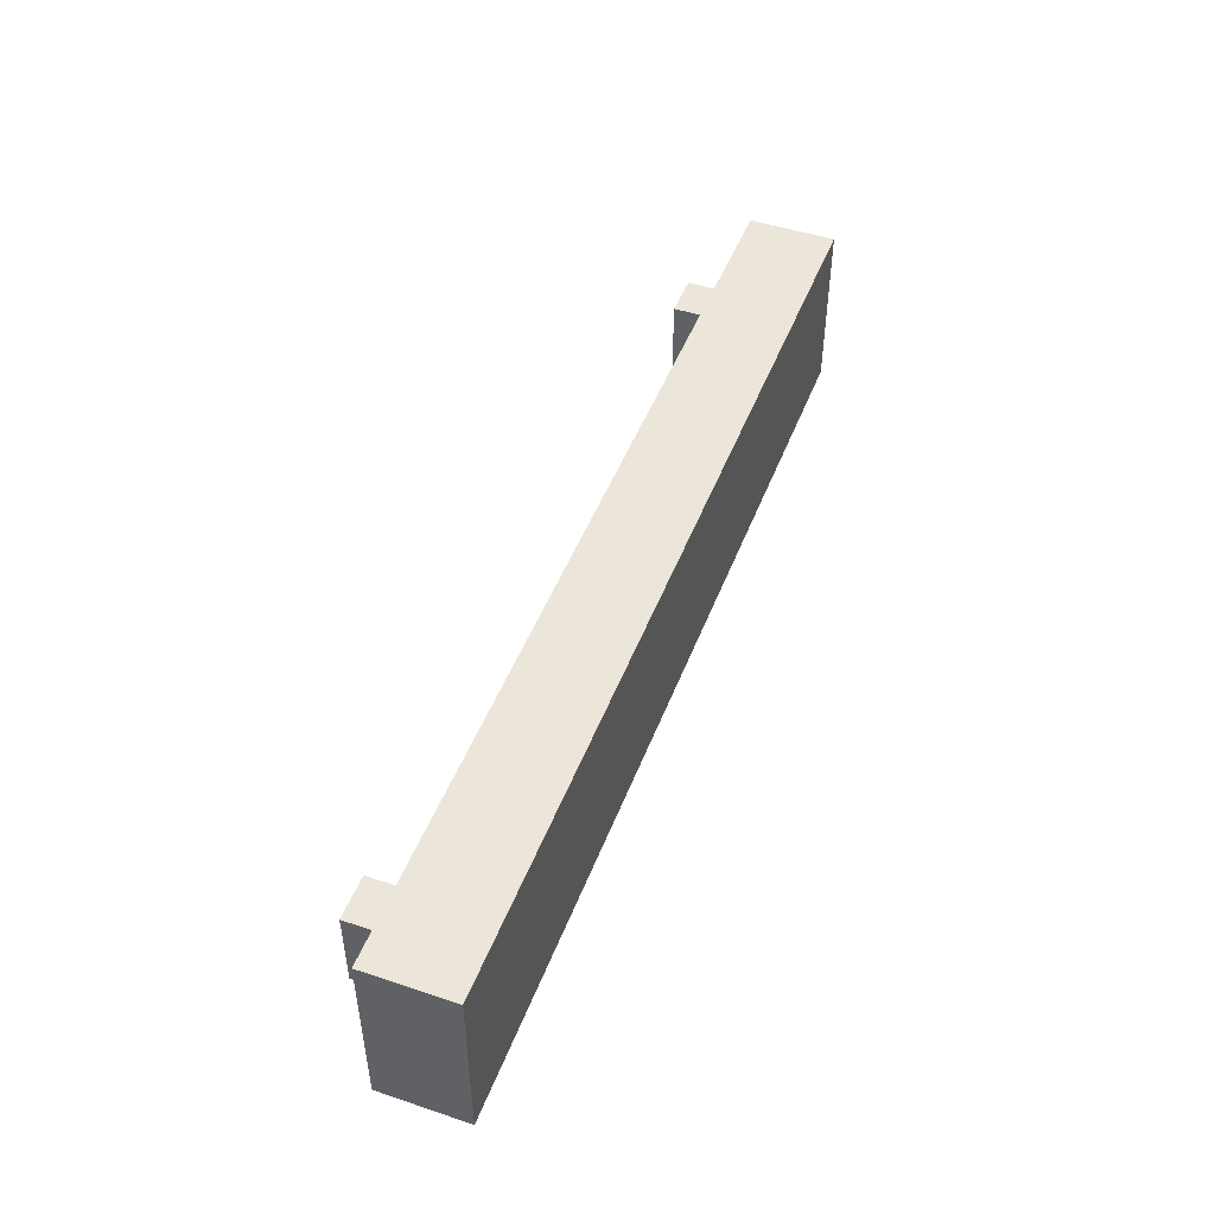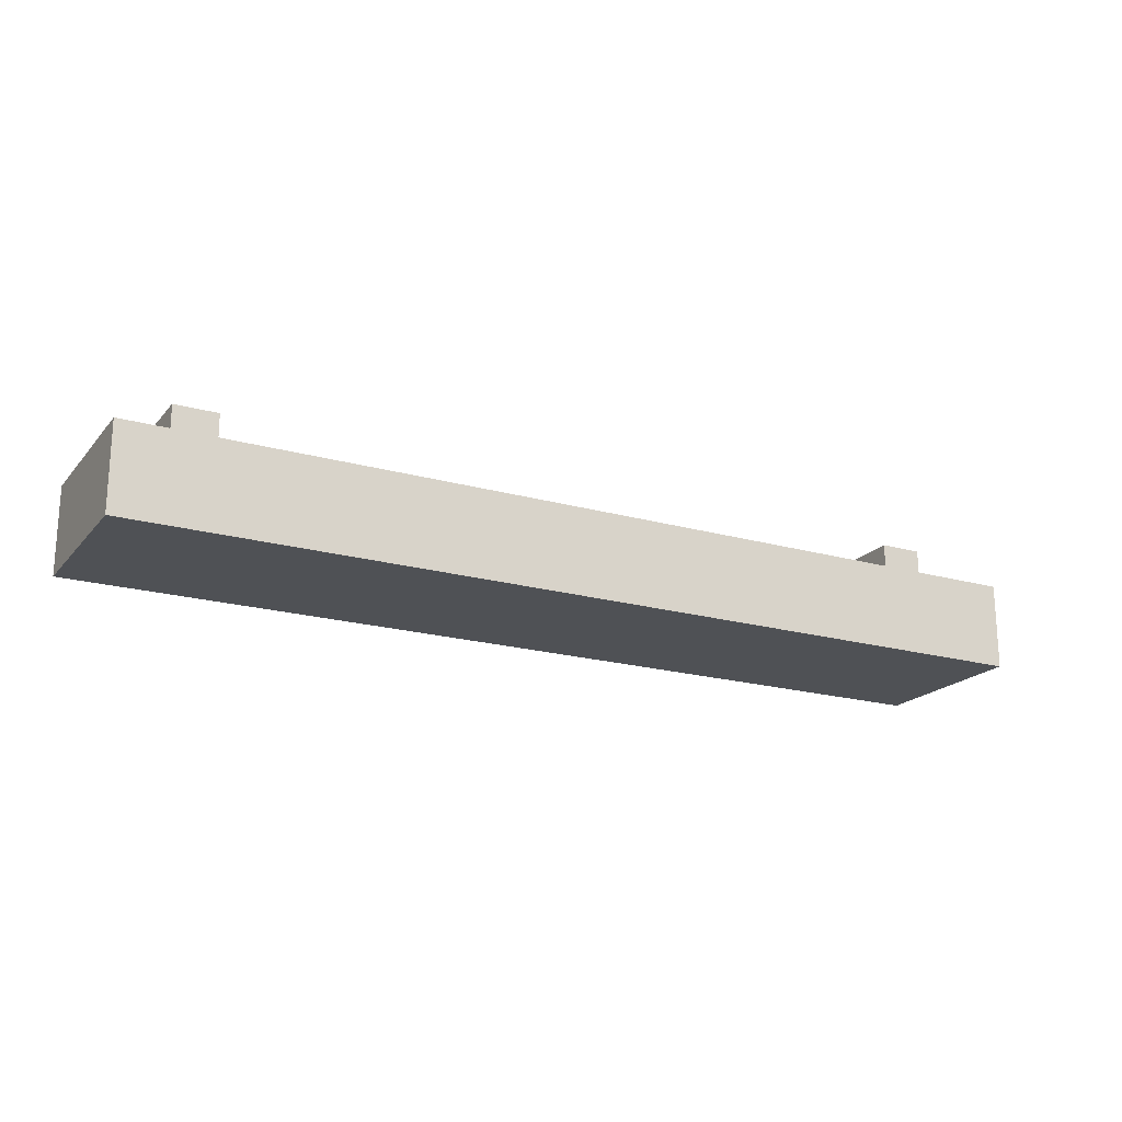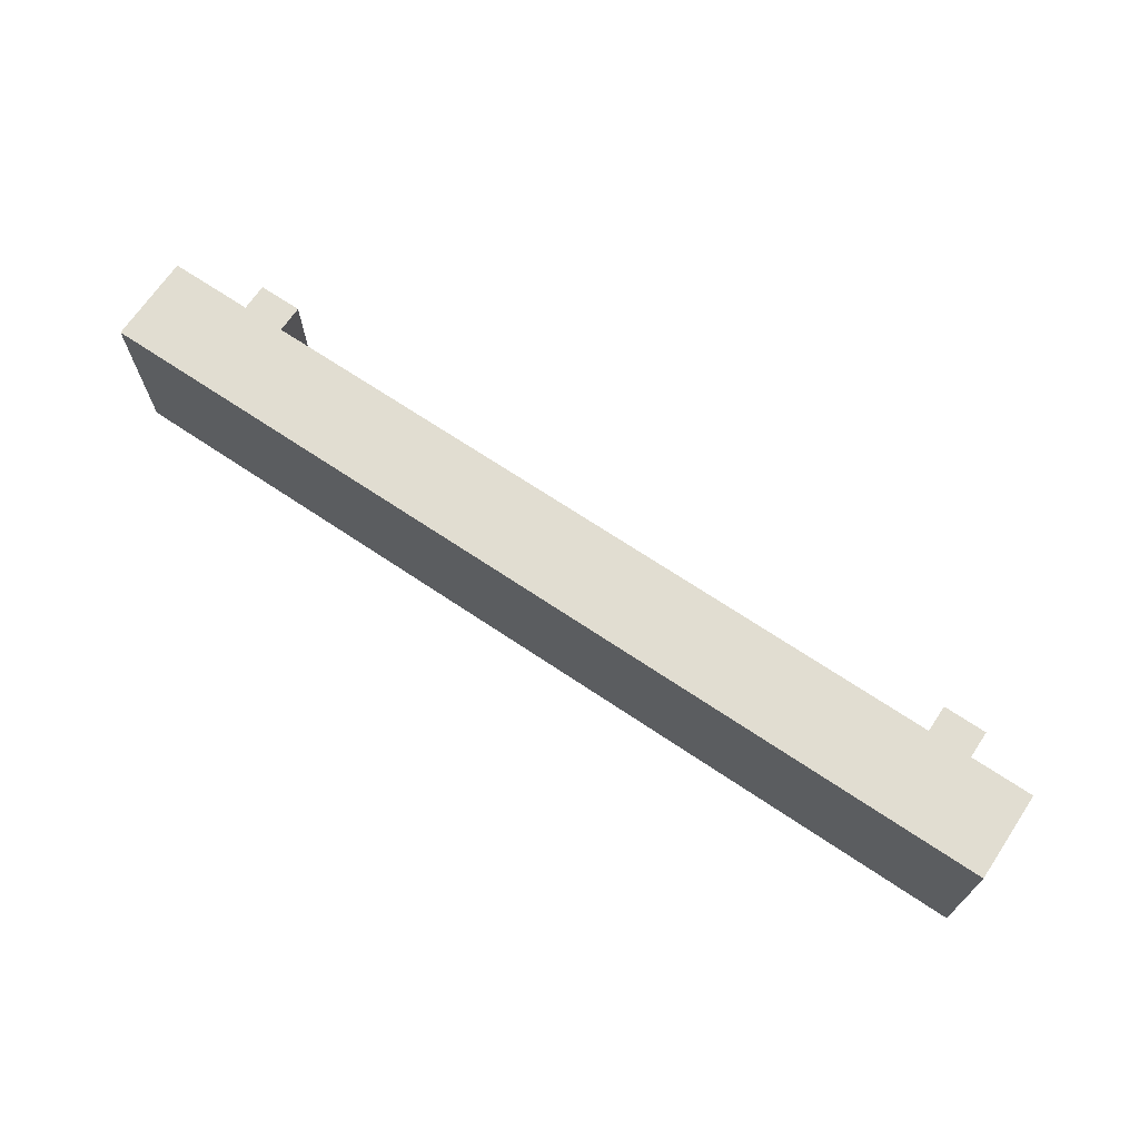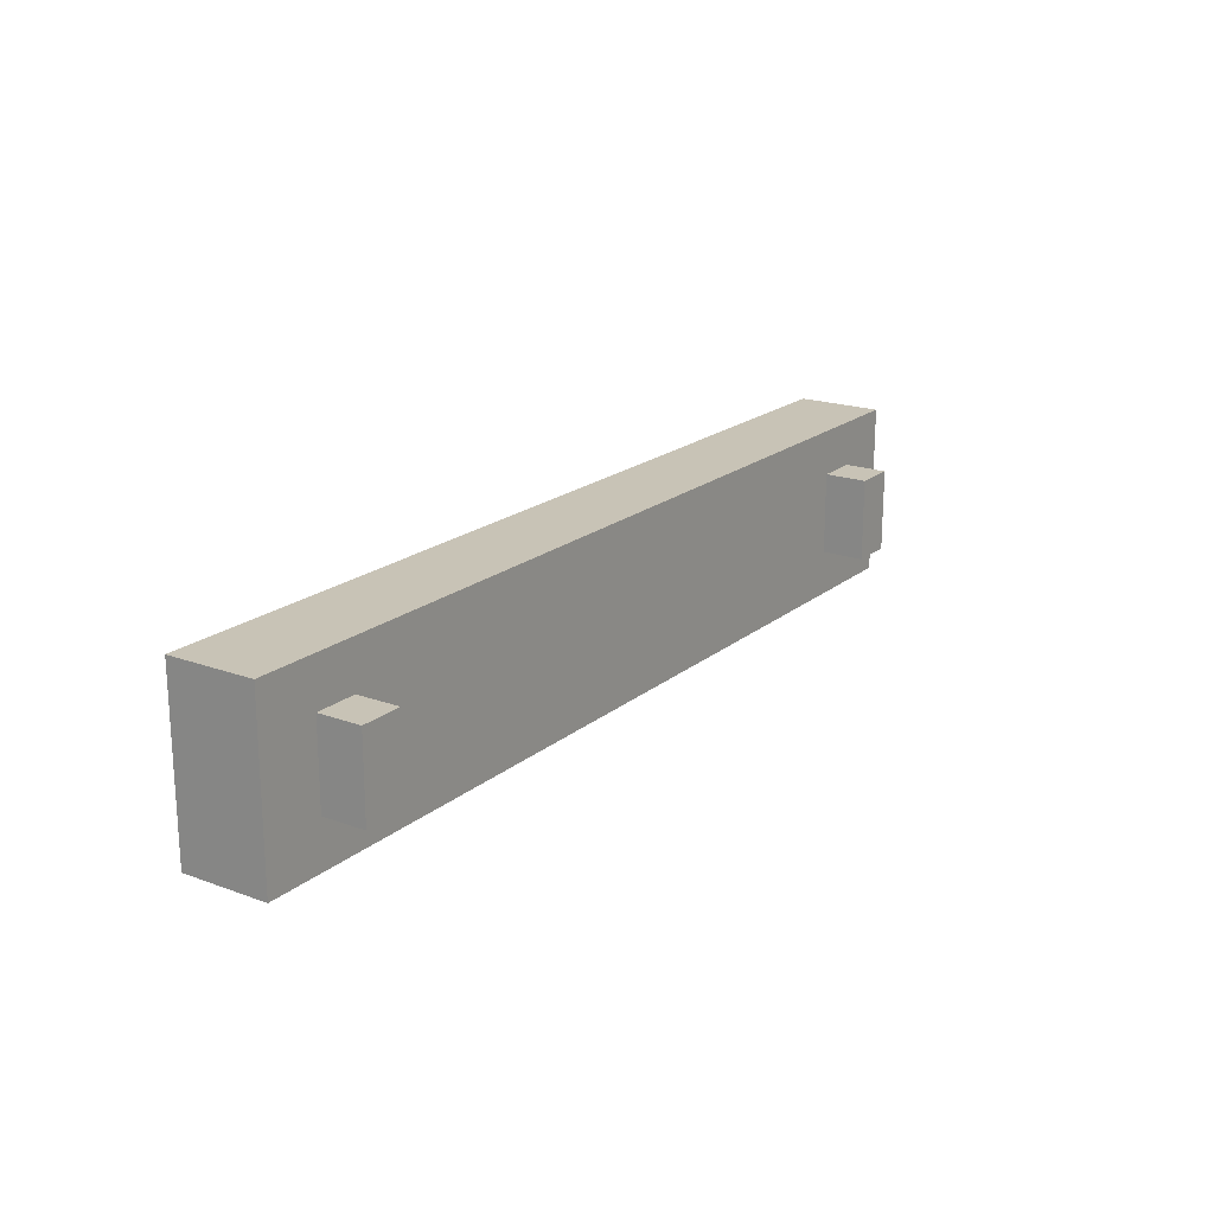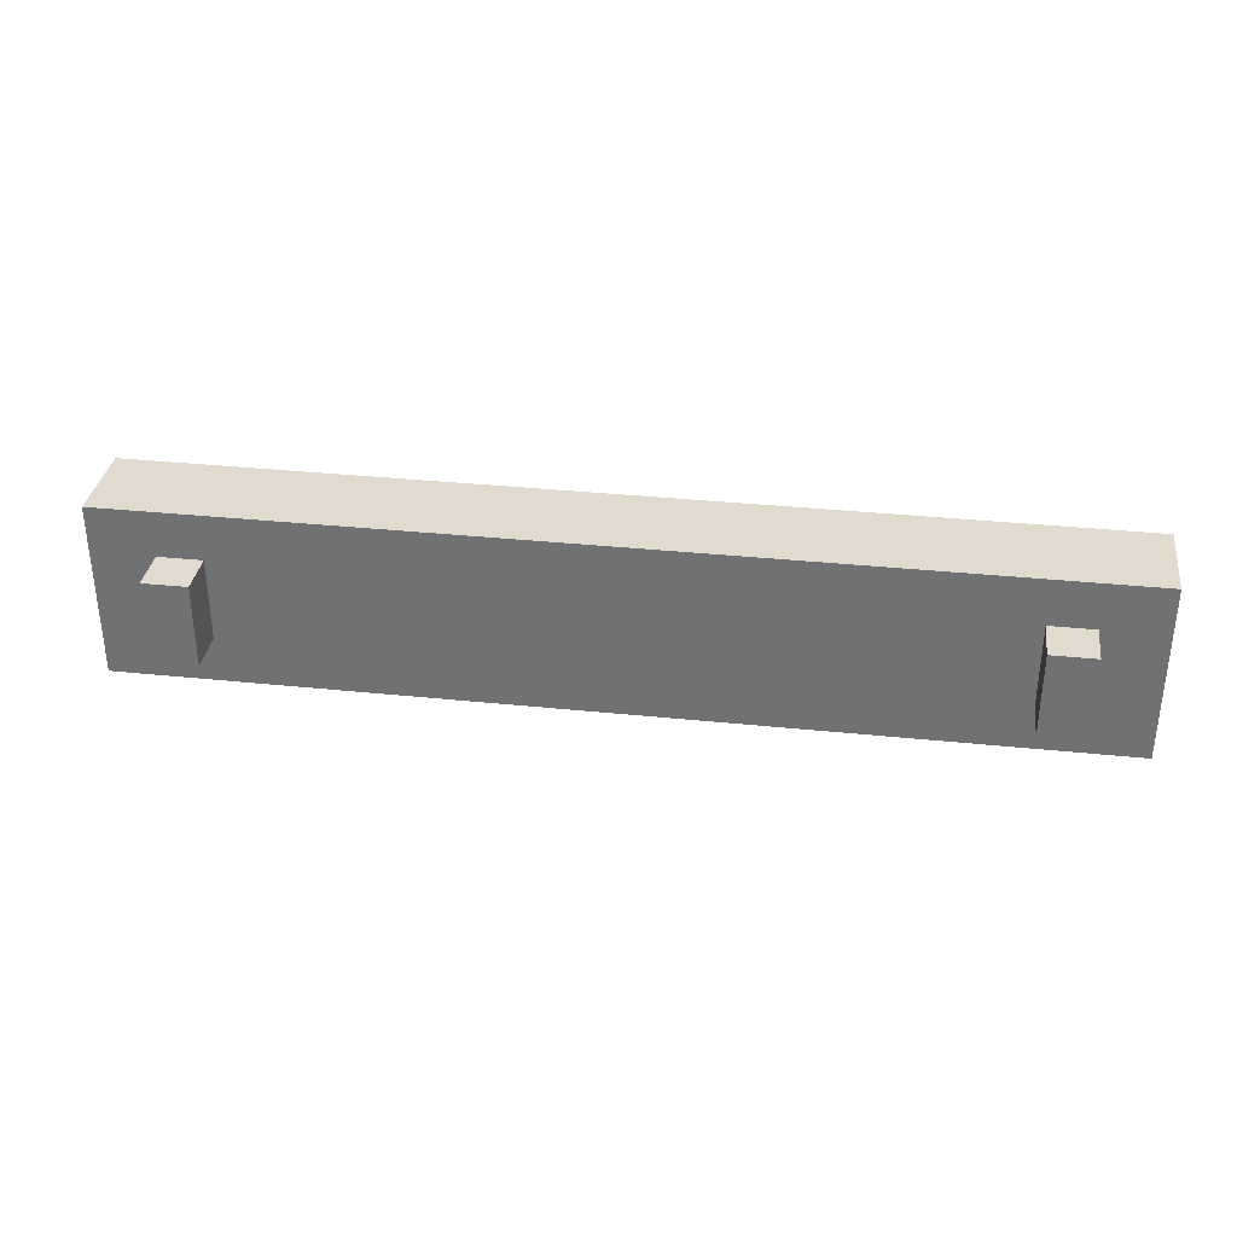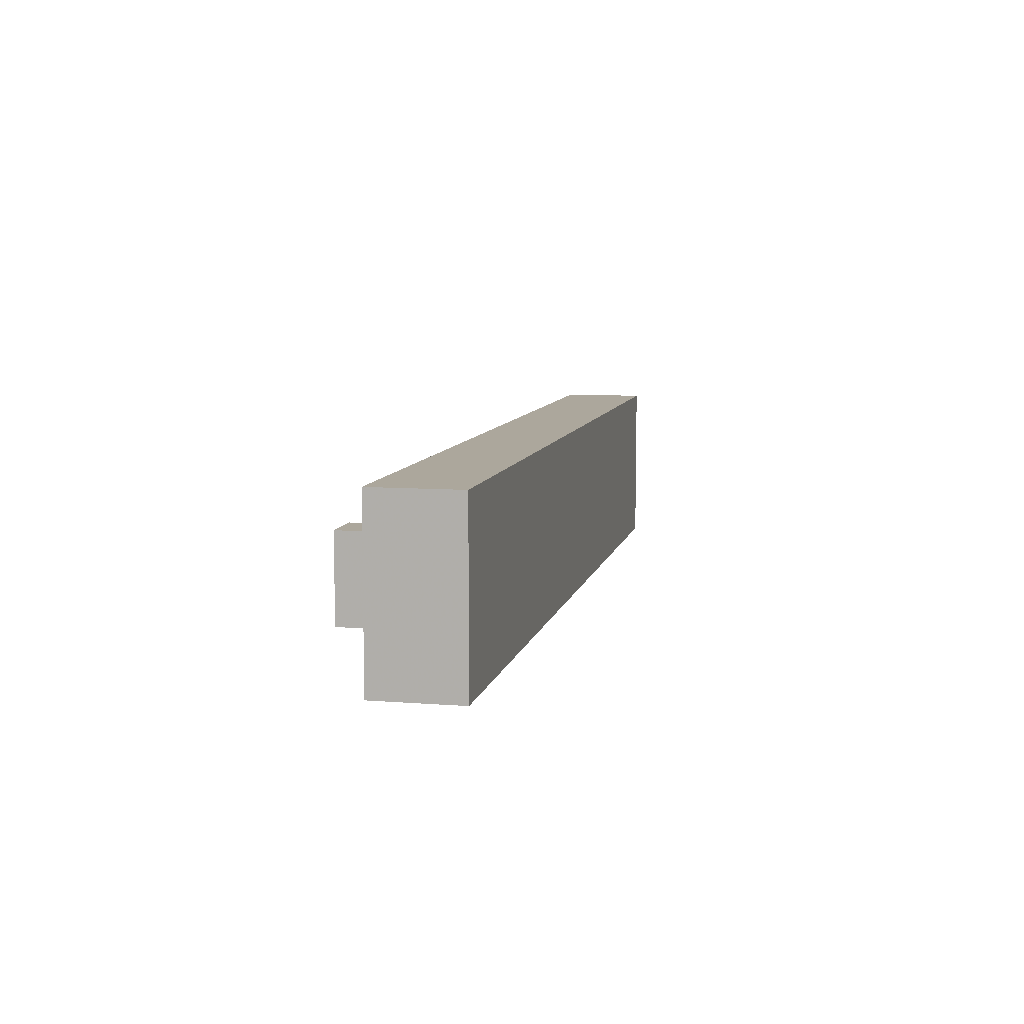
<metadata>
{"format":"obj","ext":"obj","renderer":"f3d","projection":"perspective","resolution":1024,"background":"white","views":[{"elev":47.7,"azim":110.5,"up":"+Y"},{"elev":-19.6,"azim":-27.9,"up":"+Z"},{"elev":68.9,"azim":-146.1,"up":"+Y"},{"elev":19.4,"azim":-55.7,"up":"+Y"},{"elev":33.7,"azim":8.1,"up":"+Y"},{"elev":8.4,"azim":102.1,"up":"+Y"}]}
</metadata>
<code>
v 21.5 4 0
v -21.5 4 0
v -21.5 4 4
v 21.5 4 4
v -21.5 -4 0
v -21.5 -4 4
v 21.5 -4 0
v 21.5 -4 4
v -16.7 -1.9 4
v -18.7 -1.9 4
v -18.7 1.9 4
v -16.7 1.9 4
v 16.7 -1.9 4
v 18.7 -1.9 4
v 16.7 1.9 4
v 18.7 1.9 4
v -18.7 -1.9 6
v -18.7 1.9 6
v -16.7 -1.9 6
v -16.7 1.9 6
v 18.7 -1.9 6
v 18.7 1.9 6
v 16.7 1.9 6
v 16.7 -1.9 6
f 1 2 3
f 1 3 4
f 2 5 6
f 2 6 3
f 7 1 4
f 7 4 8
f 7 5 1
f 5 2 1
f 9 10 6
f 11 3 6
f 11 6 10
f 12 3 11
f 13 9 6
f 8 14 13
f 8 13 6
f 15 12 9
f 15 9 13
f 16 14 8
f 4 15 16
f 4 16 8
f 4 3 12
f 4 12 15
f 5 7 8
f 5 8 6
f 11 10 17
f 11 17 18
f 10 9 19
f 10 19 17
f 9 12 20
f 9 20 19
f 12 11 18
f 12 18 20
f 21 14 16
f 22 21 16
f 22 16 15
f 23 22 15
f 23 15 13
f 24 23 13
f 24 13 14
f 21 24 14
f 20 17 19
f 20 18 17
f 24 21 23
f 21 22 23

</code>
